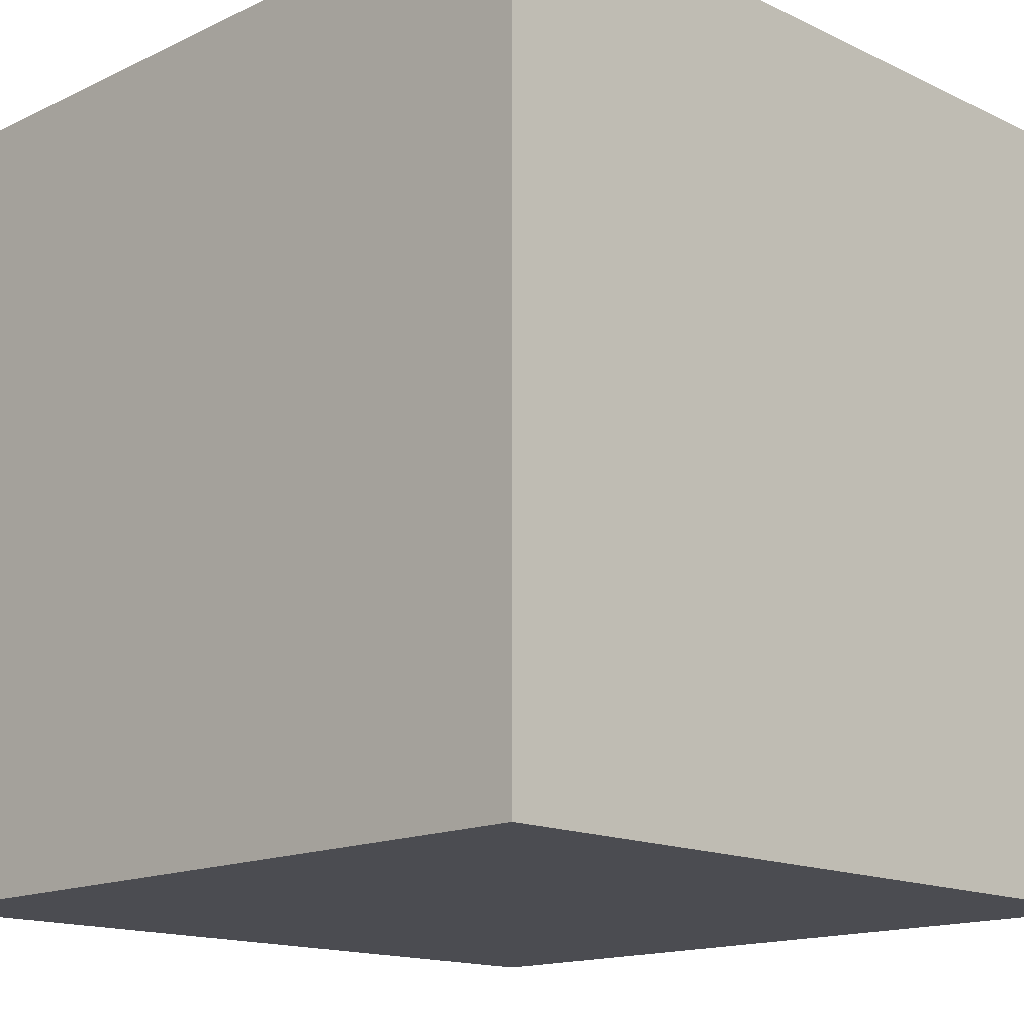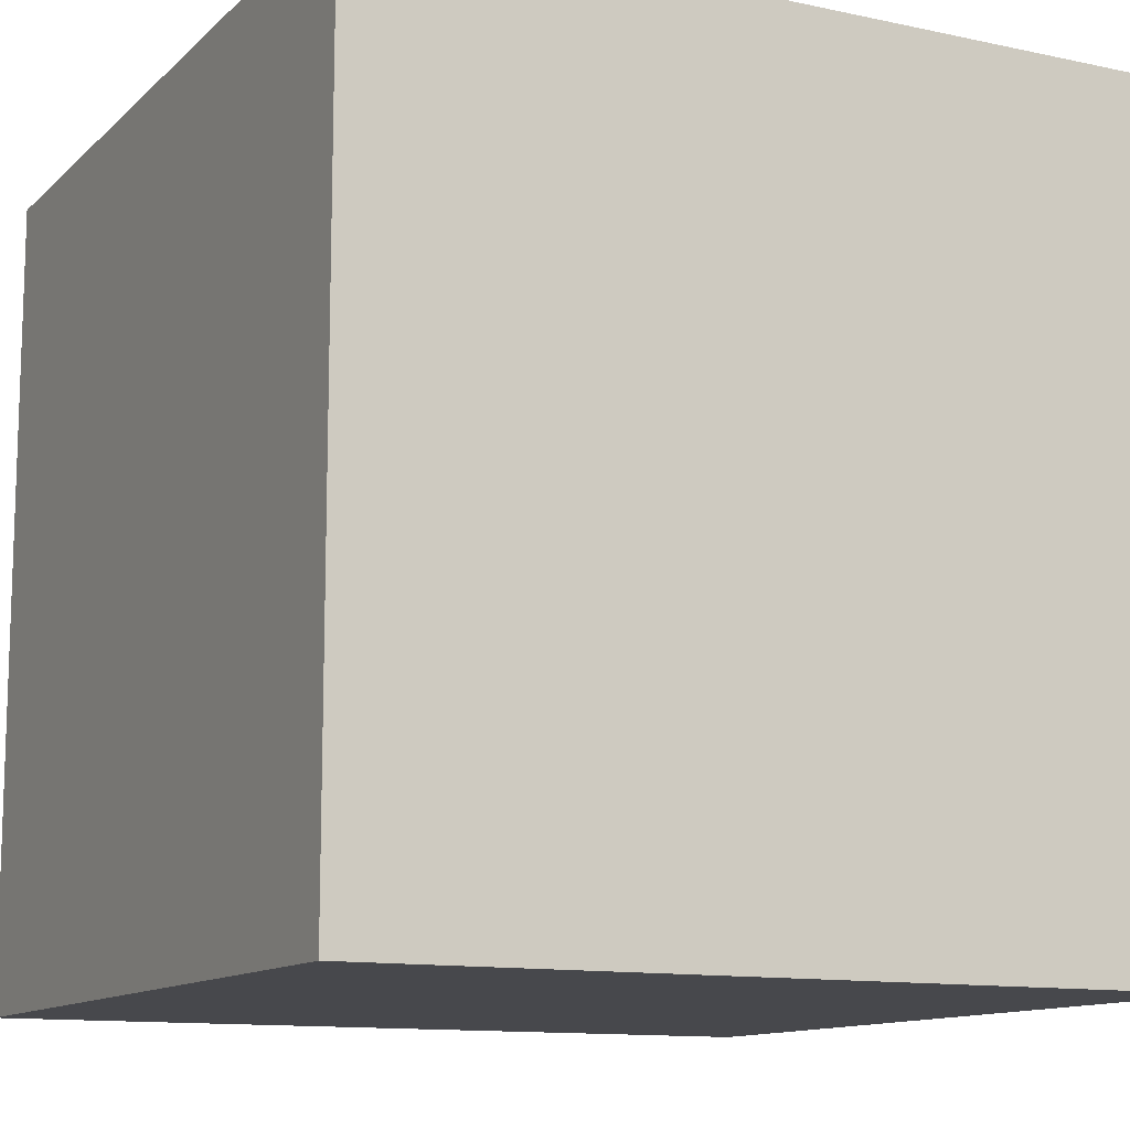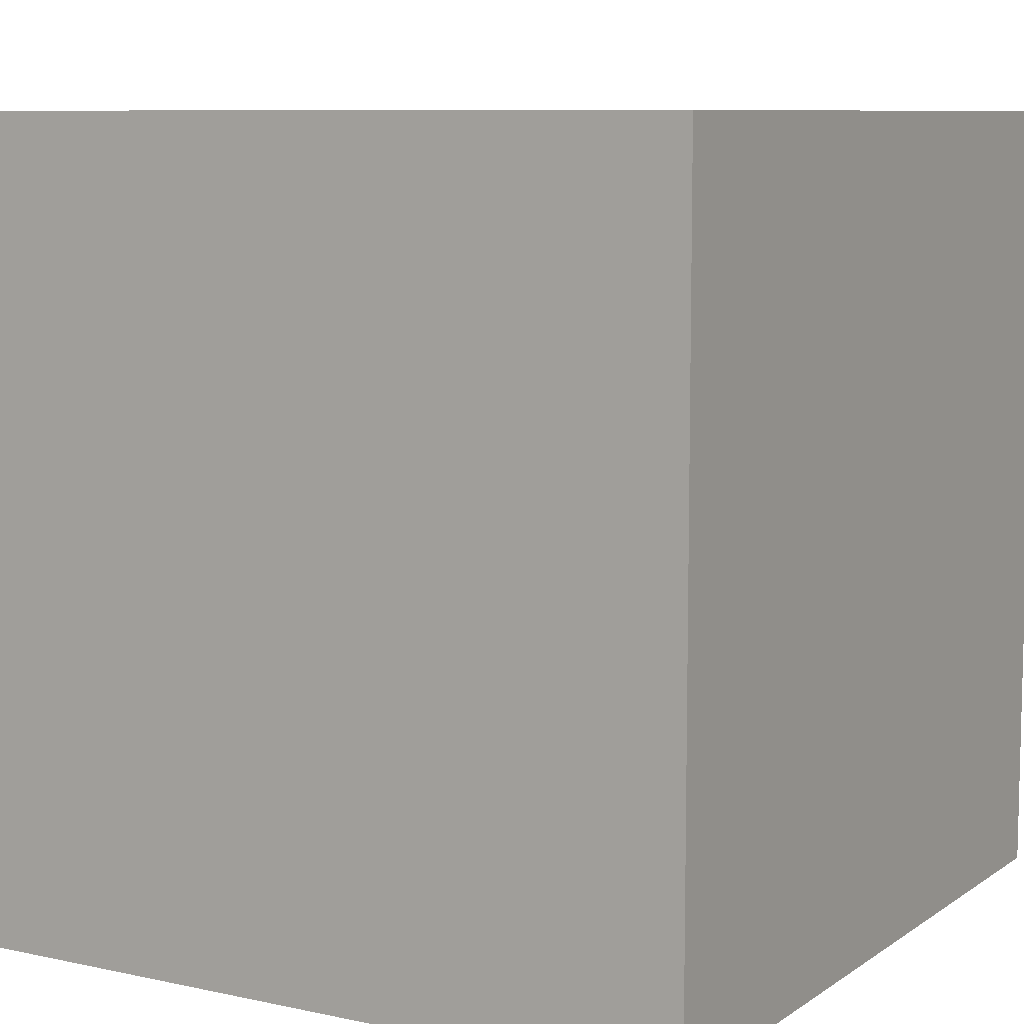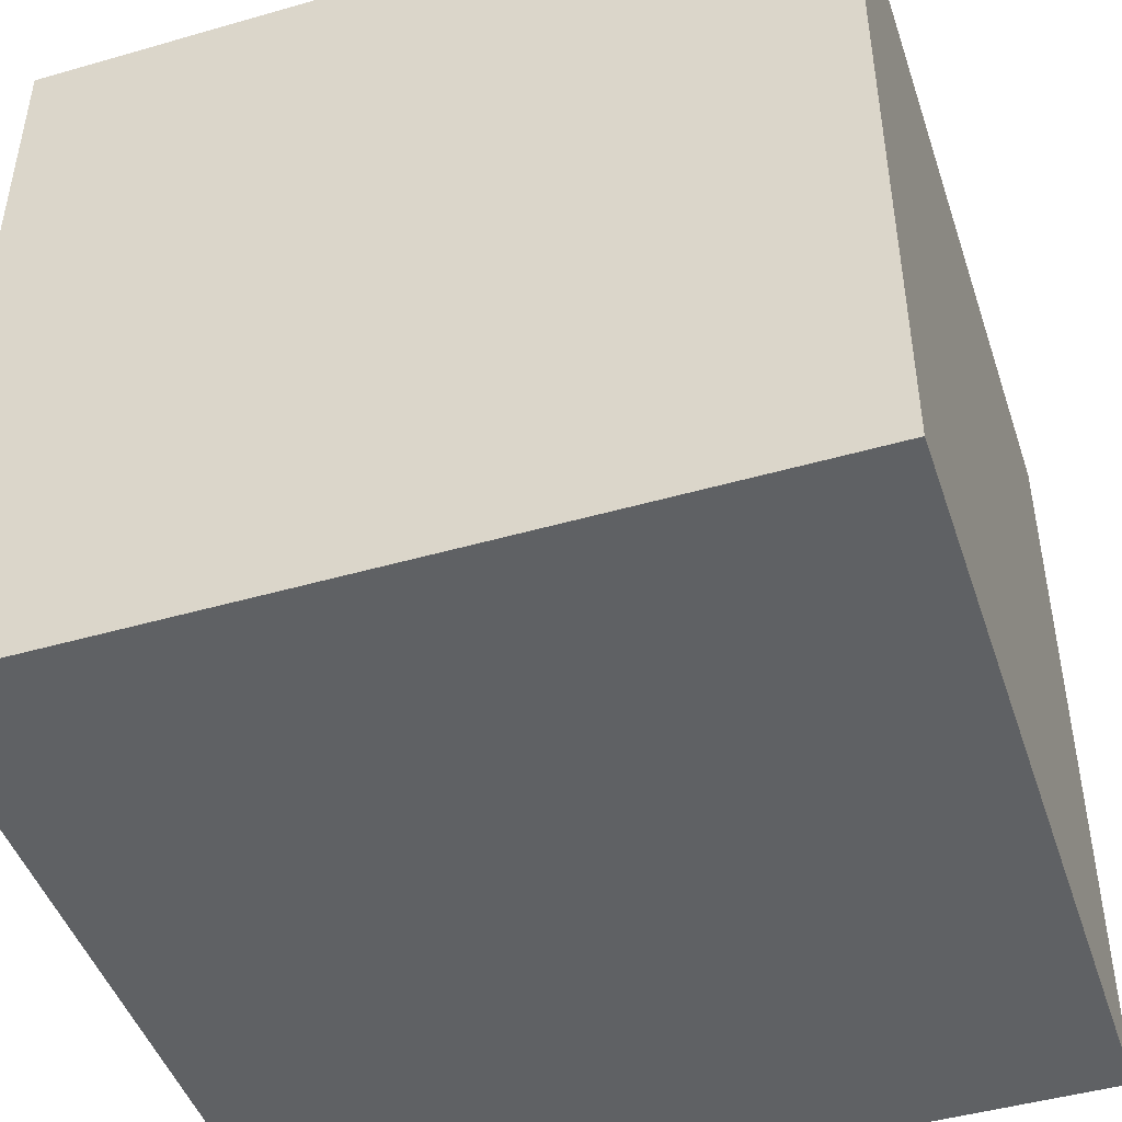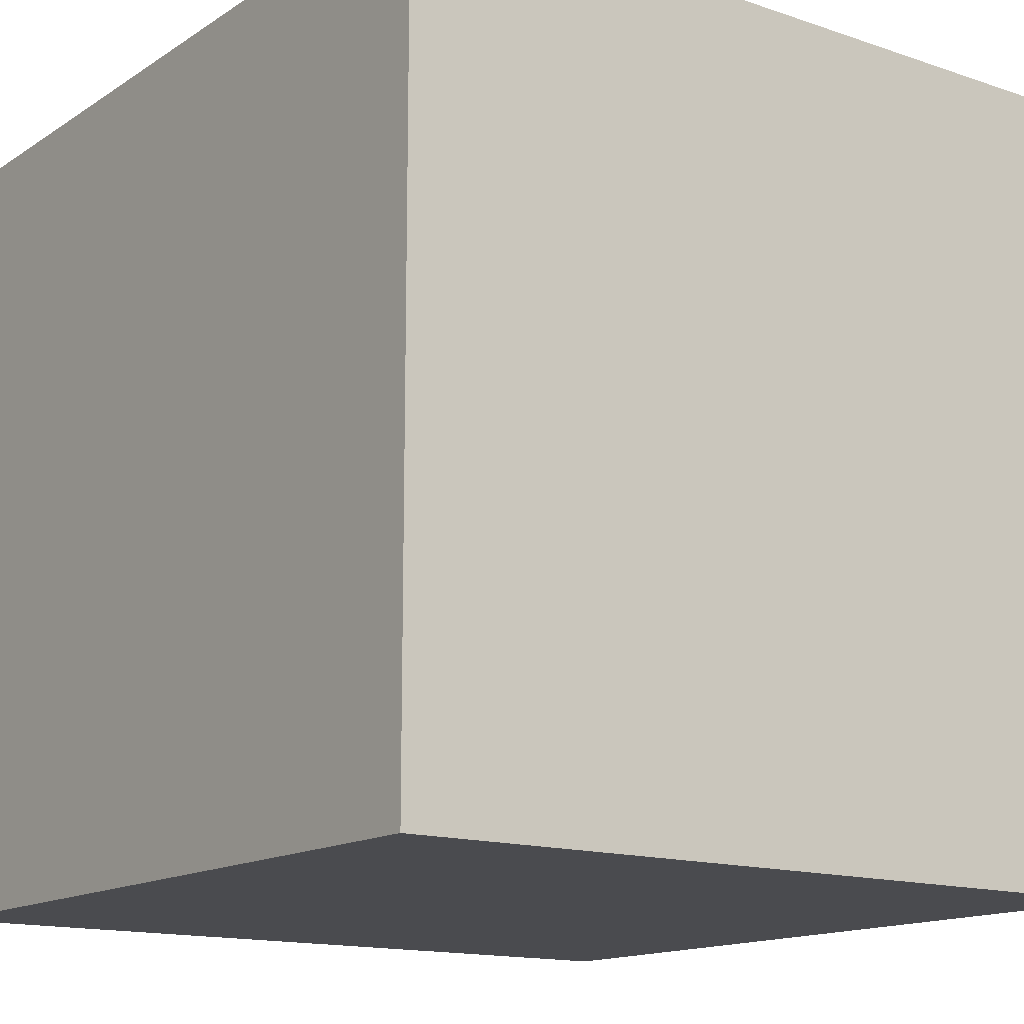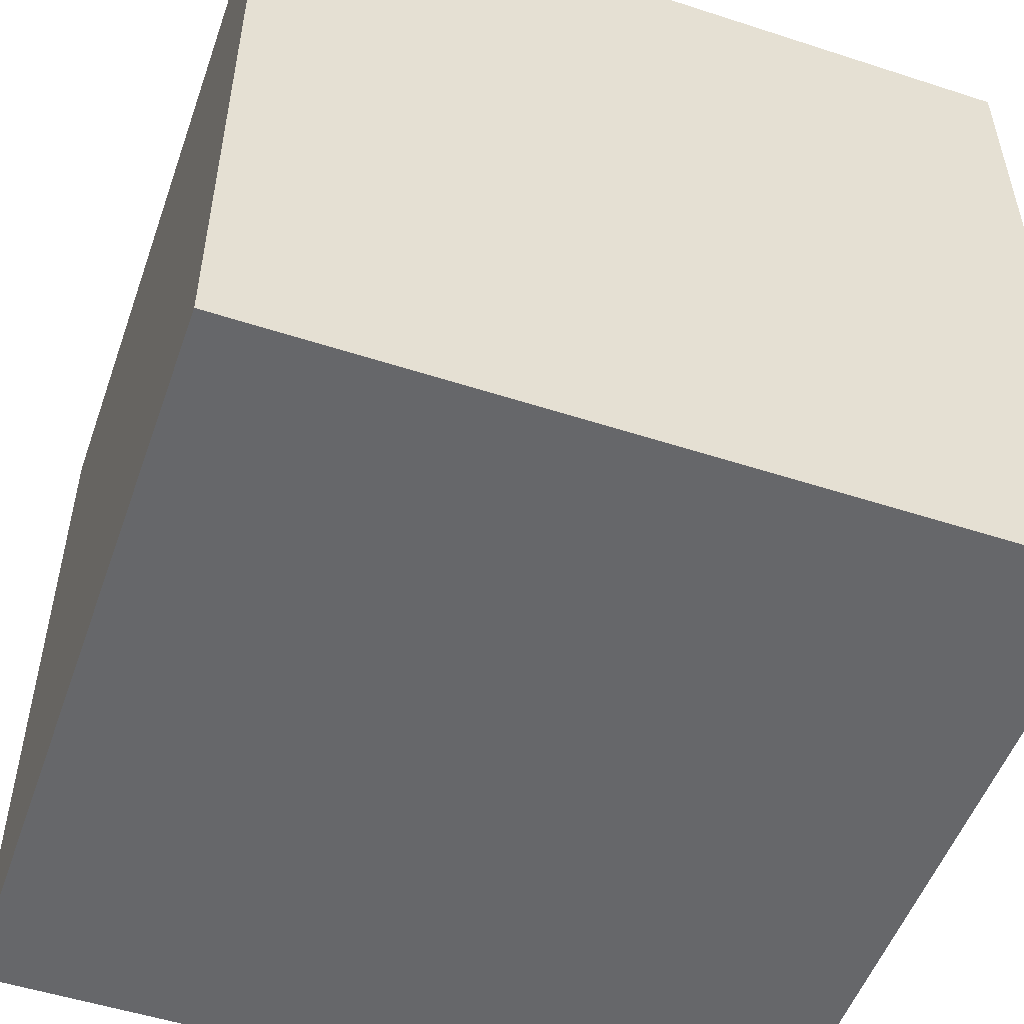
<metadata>
{"format":"obj","ext":"obj","renderer":"f3d","projection":"perspective","resolution":1024,"background":"white","views":[{"elev":-15.3,"azim":-135.0,"up":"+Y"},{"elev":-12.0,"azim":62.9,"up":"+Z"},{"elev":8.5,"azim":30.5,"up":"+Y"},{"elev":-46.2,"azim":108.2,"up":"+Z"},{"elev":-14.6,"azim":53.7,"up":"+Z"},{"elev":-52.2,"azim":-19.3,"up":"+Y"}]}
</metadata>
<code>
v -0.2 -0.2 0.2
v -0.2 0.2 0.2
v 0.2 0.2 0.2
v 0.2 -0.2 0.2
v -0.2 0.2 0.2
v -0.2 0.2 -0.2
v 0.2 0.2 -0.2
v 0.2 0.2 0.2
v -0.2 0.2 -0.2
v -0.2 -0.2 -0.2
v 0.2 -0.2 -0.2
v 0.2 0.2 -0.2
v -0.2 -0.2 -0.2
v -0.2 -0.2 0.2
v 0.2 -0.2 0.2
v 0.2 -0.2 -0.2
v 0.2 -0.2 0.2
v 0.2 0.2 0.2
v 0.2 0.2 -0.2
v 0.2 -0.2 -0.2
v -0.2 -0.2 -0.2
v -0.2 0.2 -0.2
v -0.2 0.2 0.2
v -0.2 -0.2 0.2
g pCube40_1672_45
f 1 3 2
f 1 4 3
f 5 7 6
f 5 8 7
f 9 11 10
f 9 12 11
f 13 15 14
f 13 16 15
f 17 19 18
f 17 20 19
f 21 23 22
f 21 24 23

</code>
